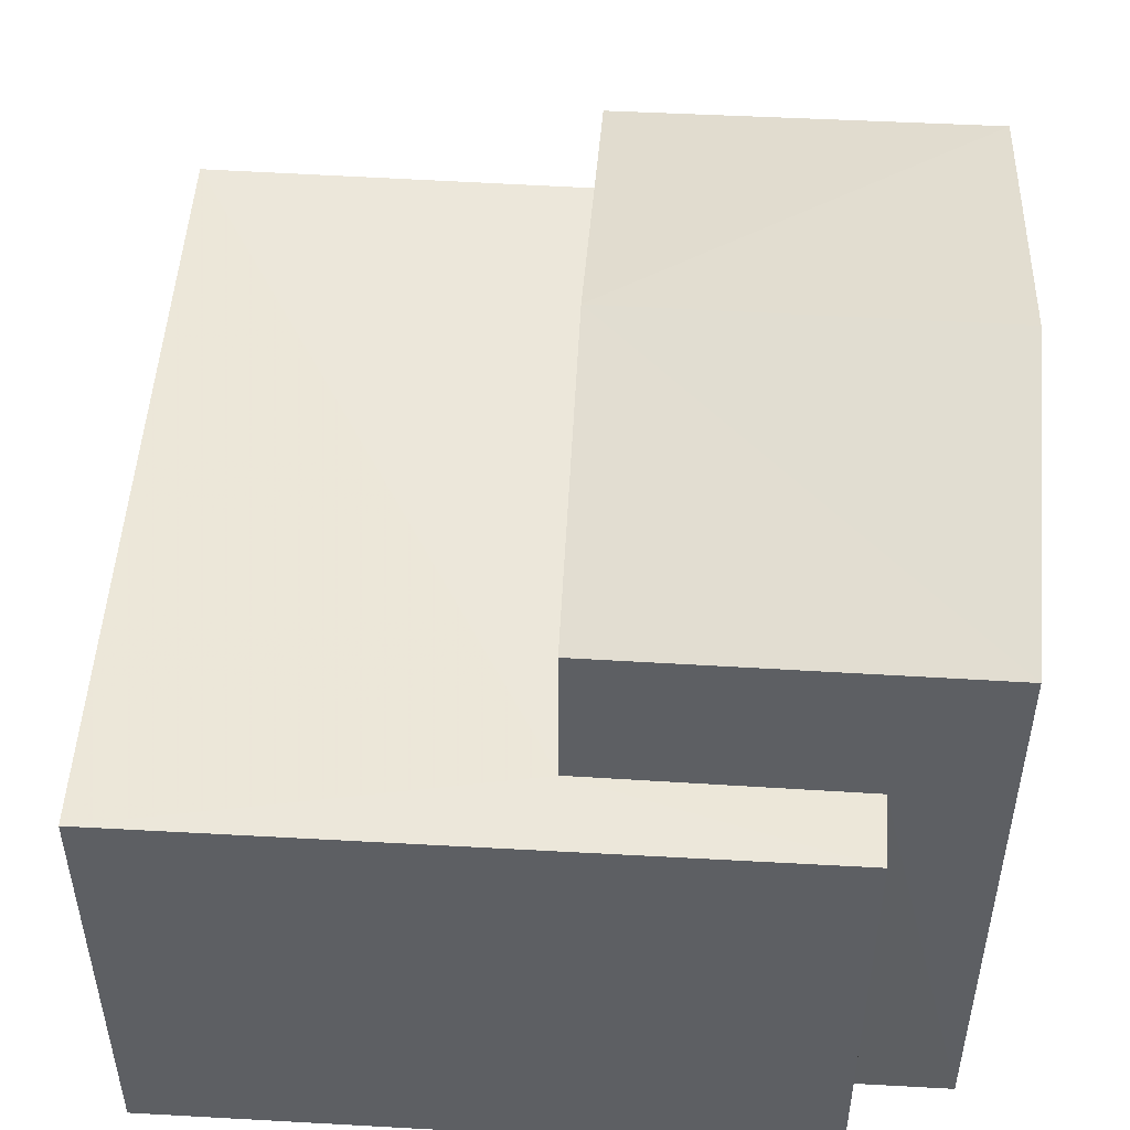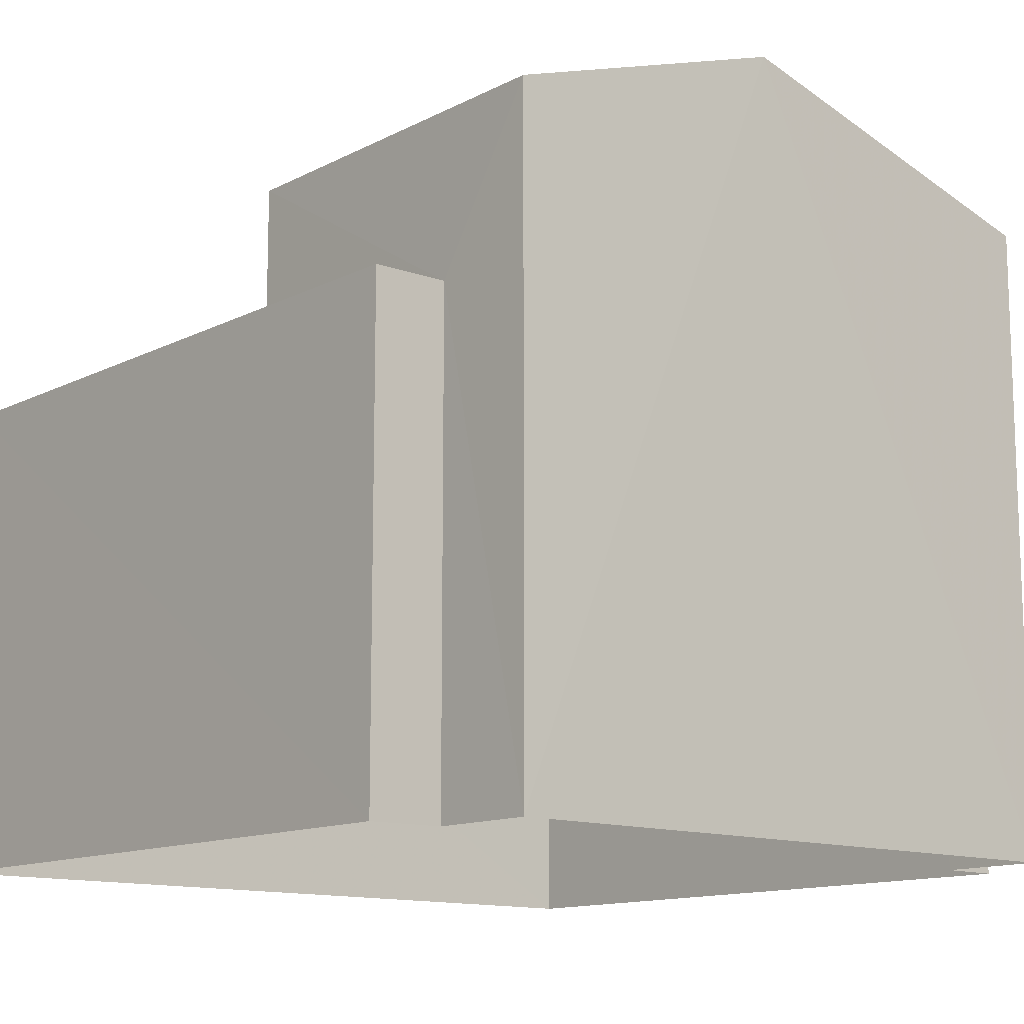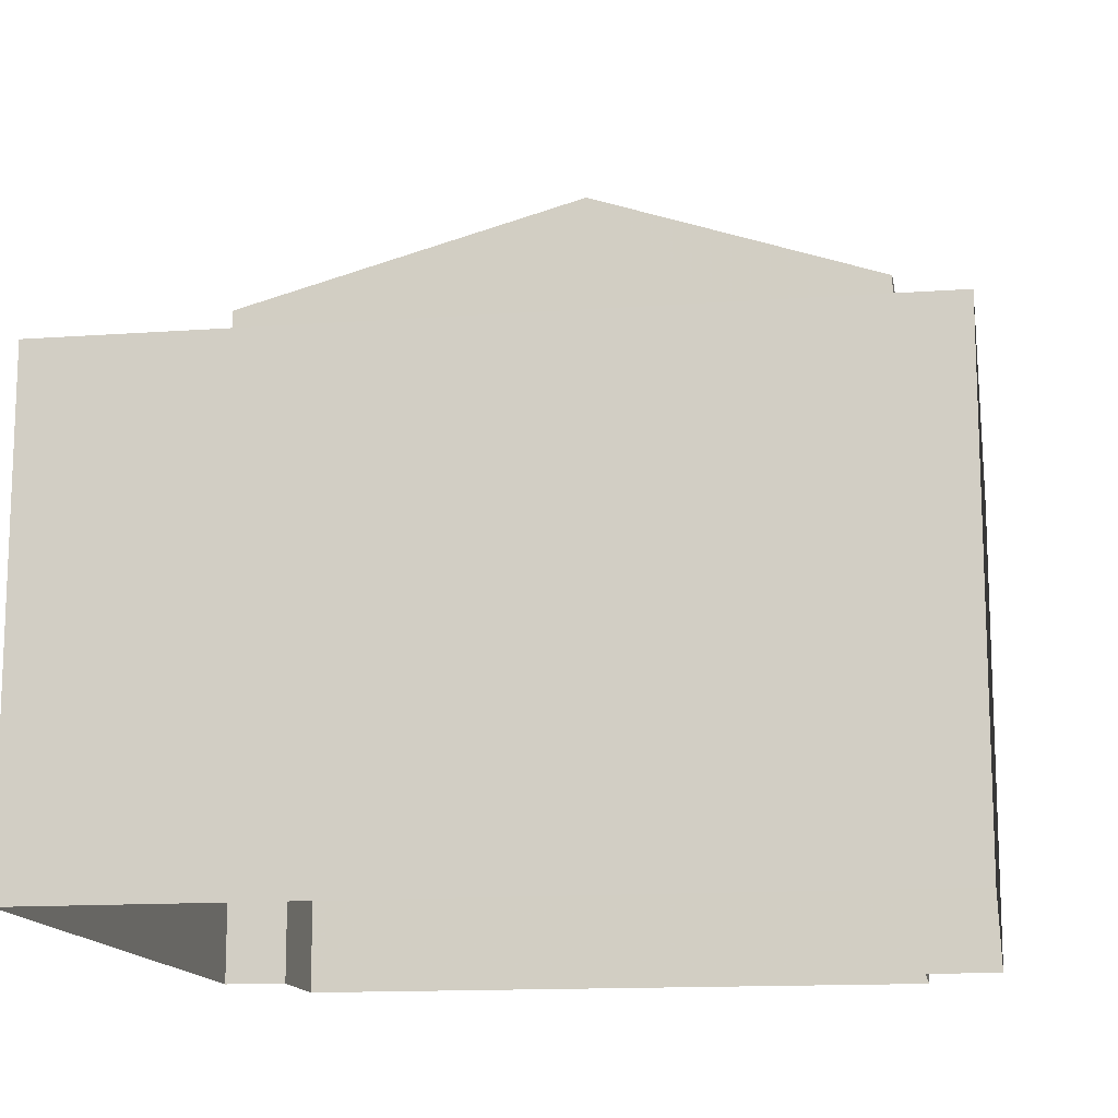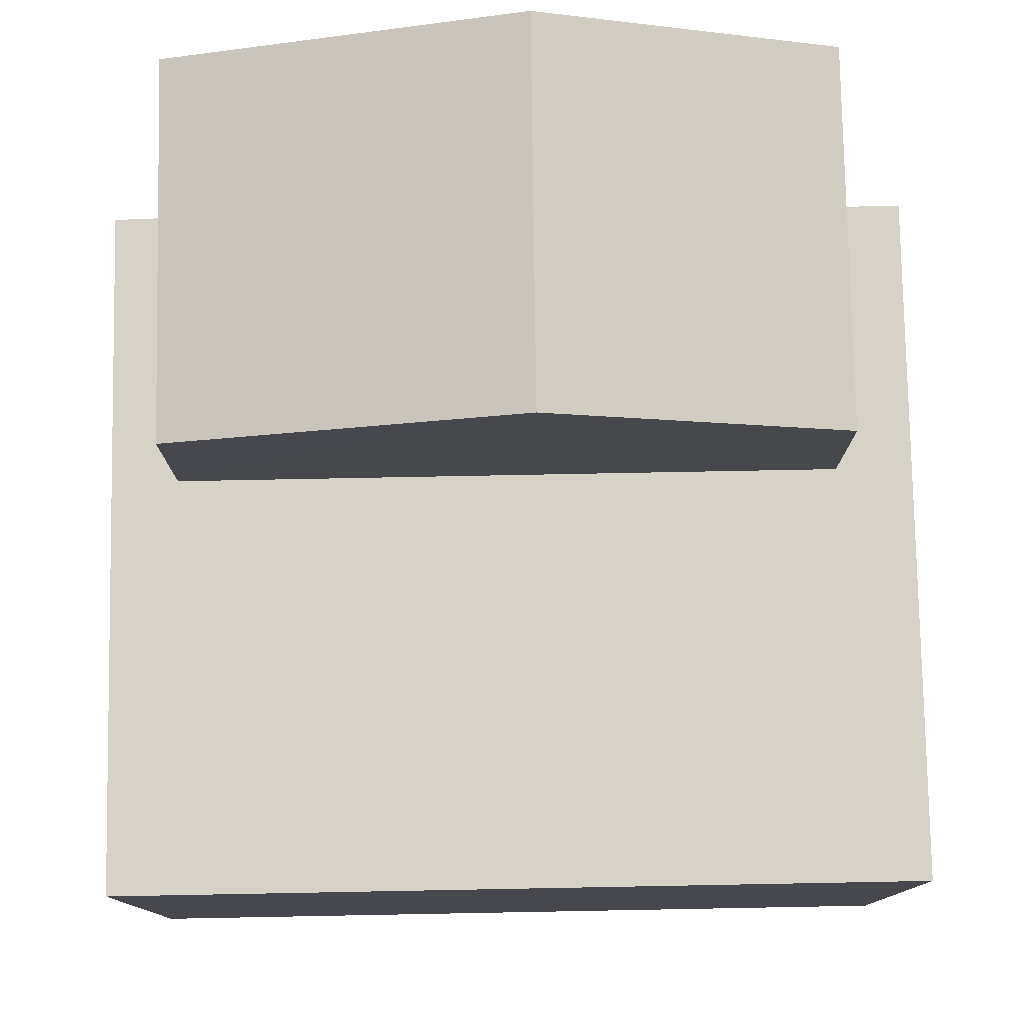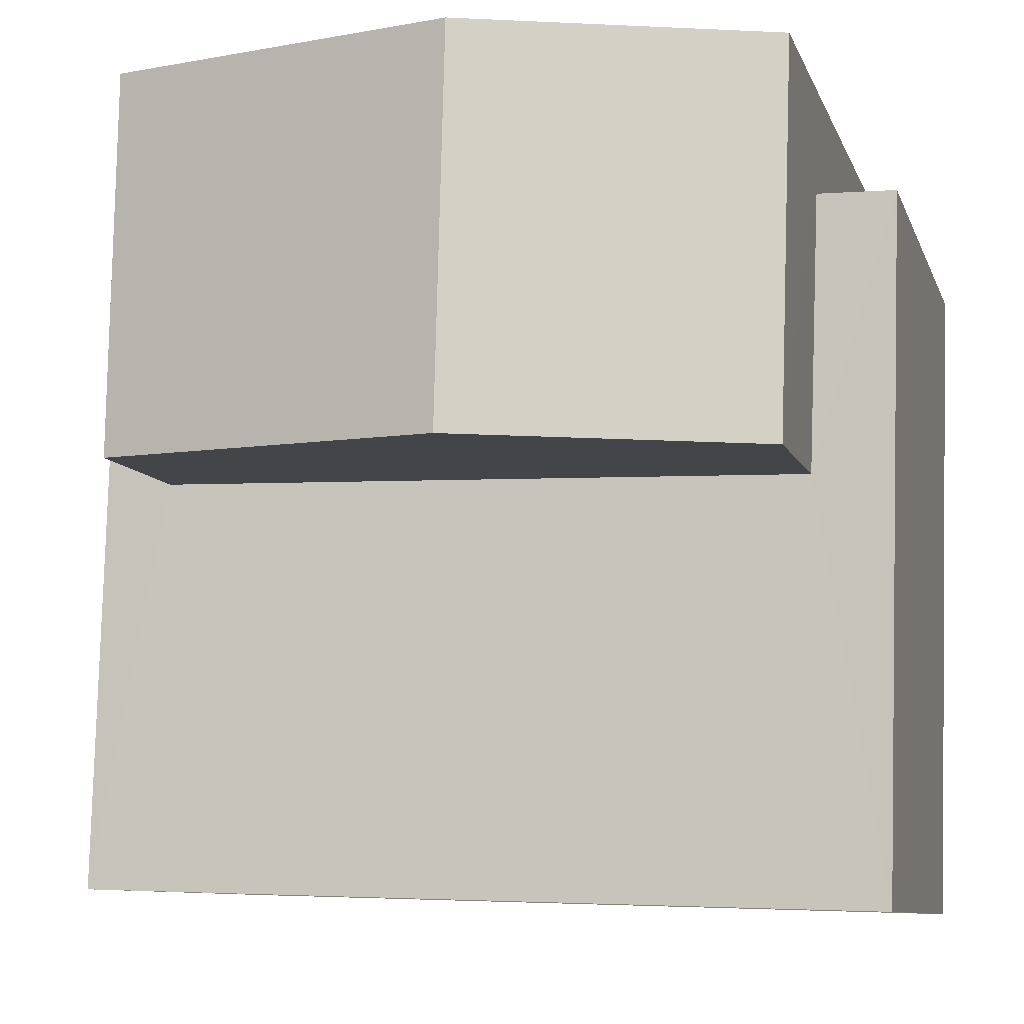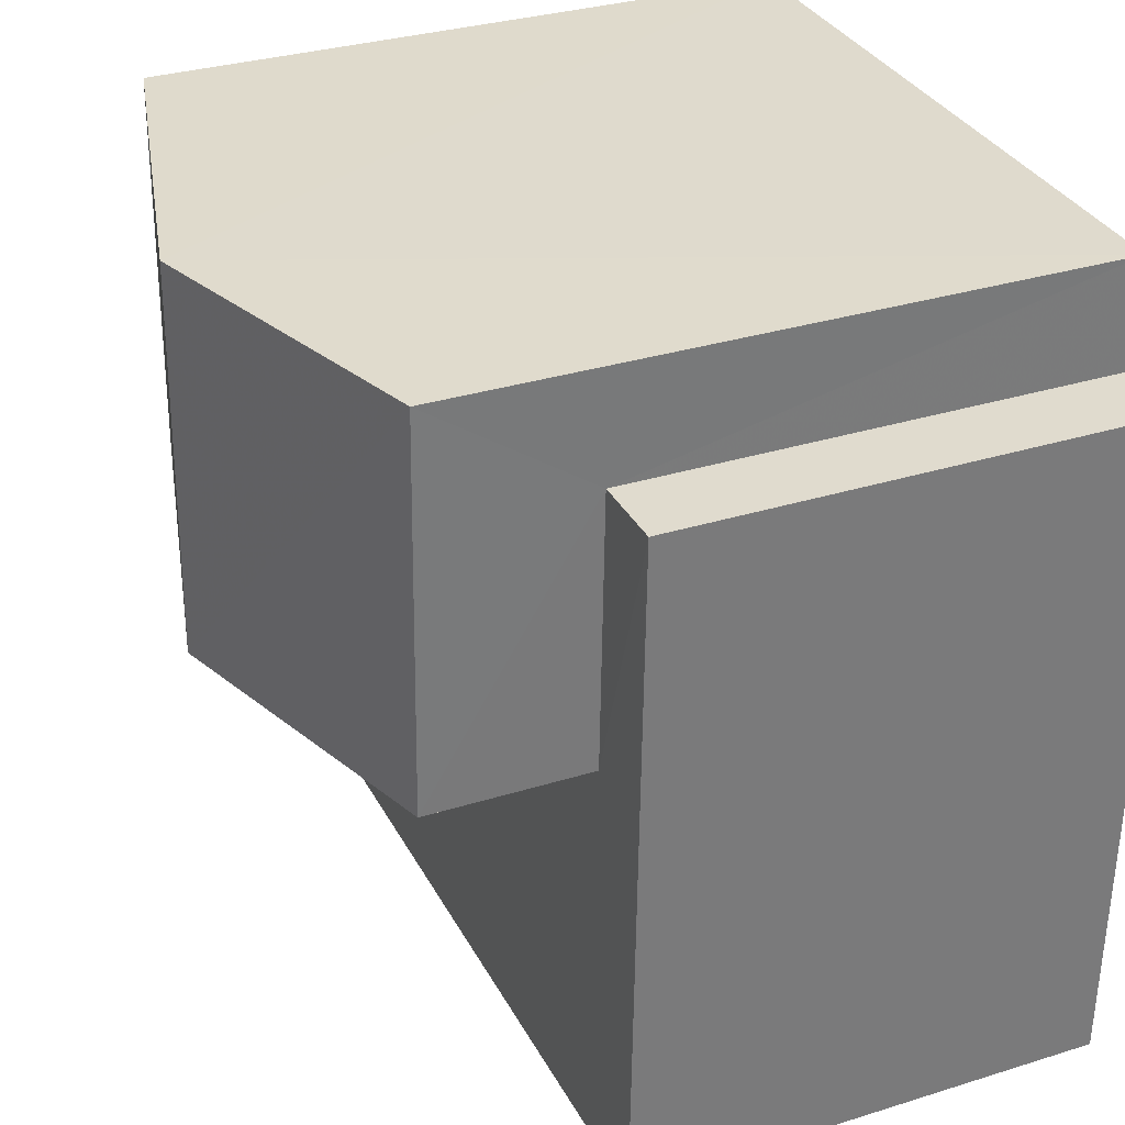
<metadata>
{"format":"obj","ext":"obj","renderer":"f3d","projection":"perspective","resolution":1024,"background":"white","views":[{"elev":50.1,"azim":92.0,"up":"+Z"},{"elev":-12.8,"azim":137.7,"up":"+Z"},{"elev":-13.9,"azim":7.5,"up":"+Z"},{"elev":78.4,"azim":-2.7,"up":"+Z"},{"elev":-8.9,"azim":15.0,"up":"+Y"},{"elev":31.2,"azim":65.8,"up":"+Y"}]}
</metadata>
<code>
v -3.728e+05 -1.052e+05 24.49
v -3.728e+05 -1.052e+05 24.49
v -3.728e+05 -1.052e+05 24.5
v -3.728e+05 -1.052e+05 24.5
v -3.728e+05 -1.052e+05 24.49
v -3.728e+05 -1.052e+05 24.49
v -3.728e+05 -1.052e+05 24.49
v -3.728e+05 -1.052e+05 24.49
v -3.728e+05 -1.052e+05 31.08
v -3.728e+05 -1.052e+05 31.08
v -3.728e+05 -1.052e+05 32.09
v -3.728e+05 -1.052e+05 32.08
v -3.728e+05 -1.052e+05 31.08
v -3.728e+05 -1.052e+05 31.08
v -3.728e+05 -1.052e+05 29.43
v -3.728e+05 -1.052e+05 29.43
v -3.728e+05 -1.052e+05 29.43
v -3.728e+05 -1.052e+05 29.43
v -3.728e+05 -1.052e+05 29.43
v -3.728e+05 -1.052e+05 29.43
v -3.728e+05 -1.052e+05 29.43
v -3.728e+05 -1.052e+05 29.43
f 1 2 3
f 4 3 5
f 6 4 5
f 5 2 7
f 5 7 8
f 3 2 5
f 9 10 11
f 12 9 11
f 11 13 12
f 11 14 13
f 15 16 17
f 17 16 18
f 15 19 20
f 20 19 21
f 20 21 22
f 16 15 20
f 15 1 3
f 15 17 1
f 2 1 17
f 18 2 17
f 19 4 6
f 21 19 6
f 19 3 4
f 19 15 3
f 5 21 6
f 5 22 21
f 5 8 22
f 8 13 22
f 22 14 20
f 22 13 14
f 13 8 12
f 8 7 12
f 7 9 12
f 7 18 9
f 9 18 10
f 7 2 18
f 10 18 16
f 10 16 11
f 16 20 11
f 20 14 11

</code>
